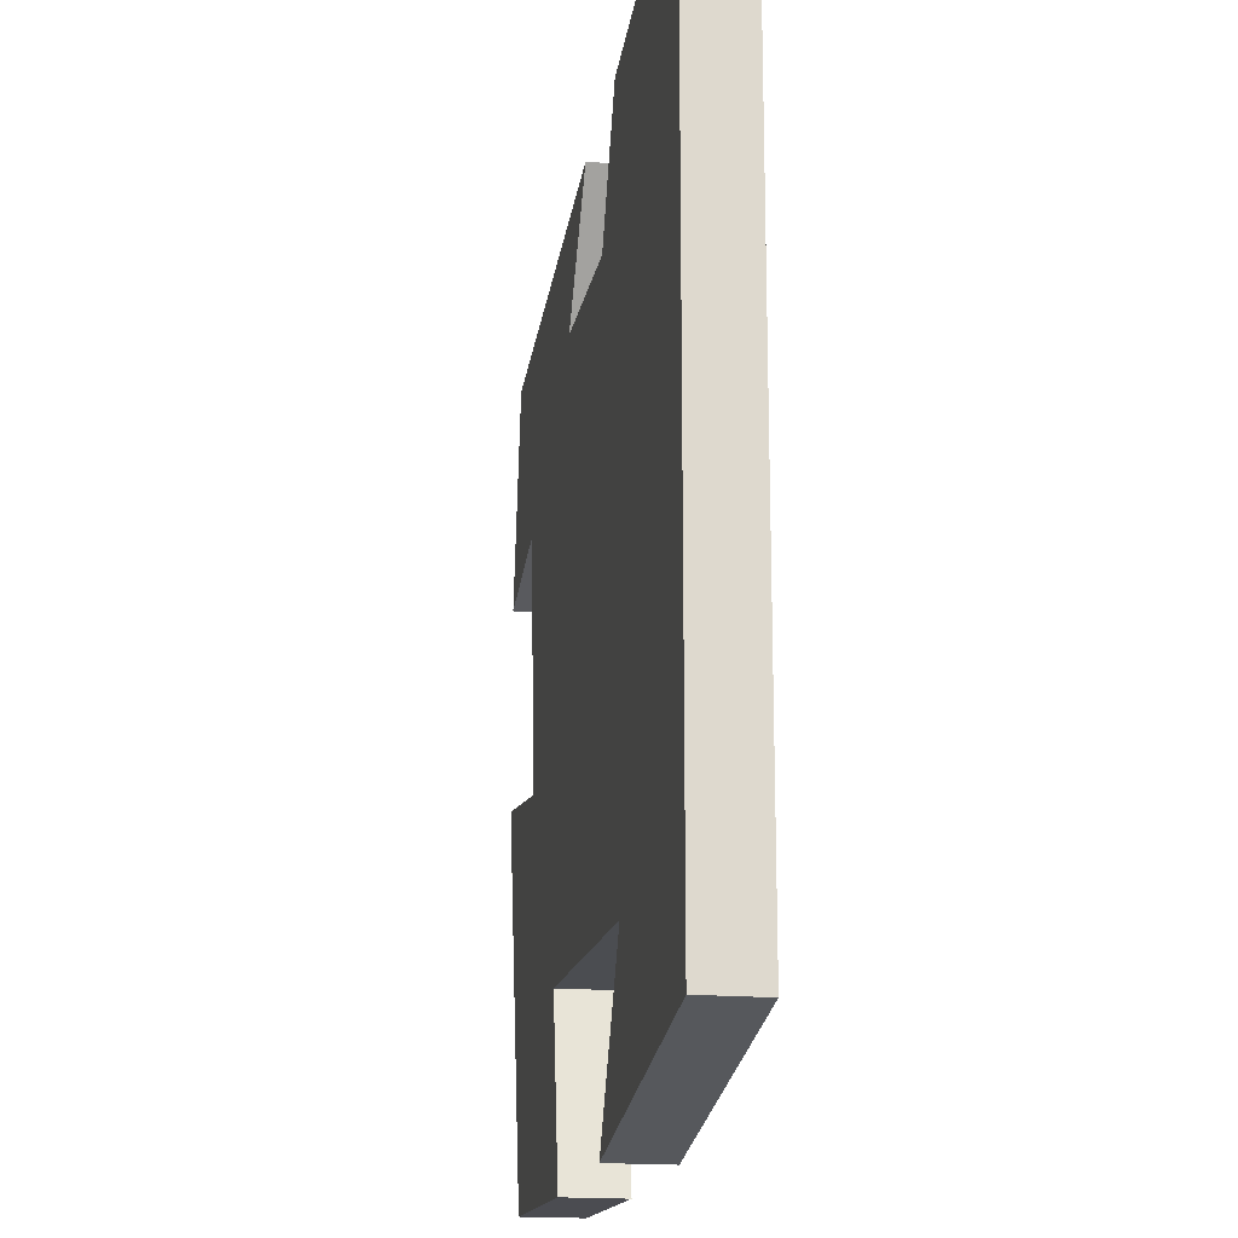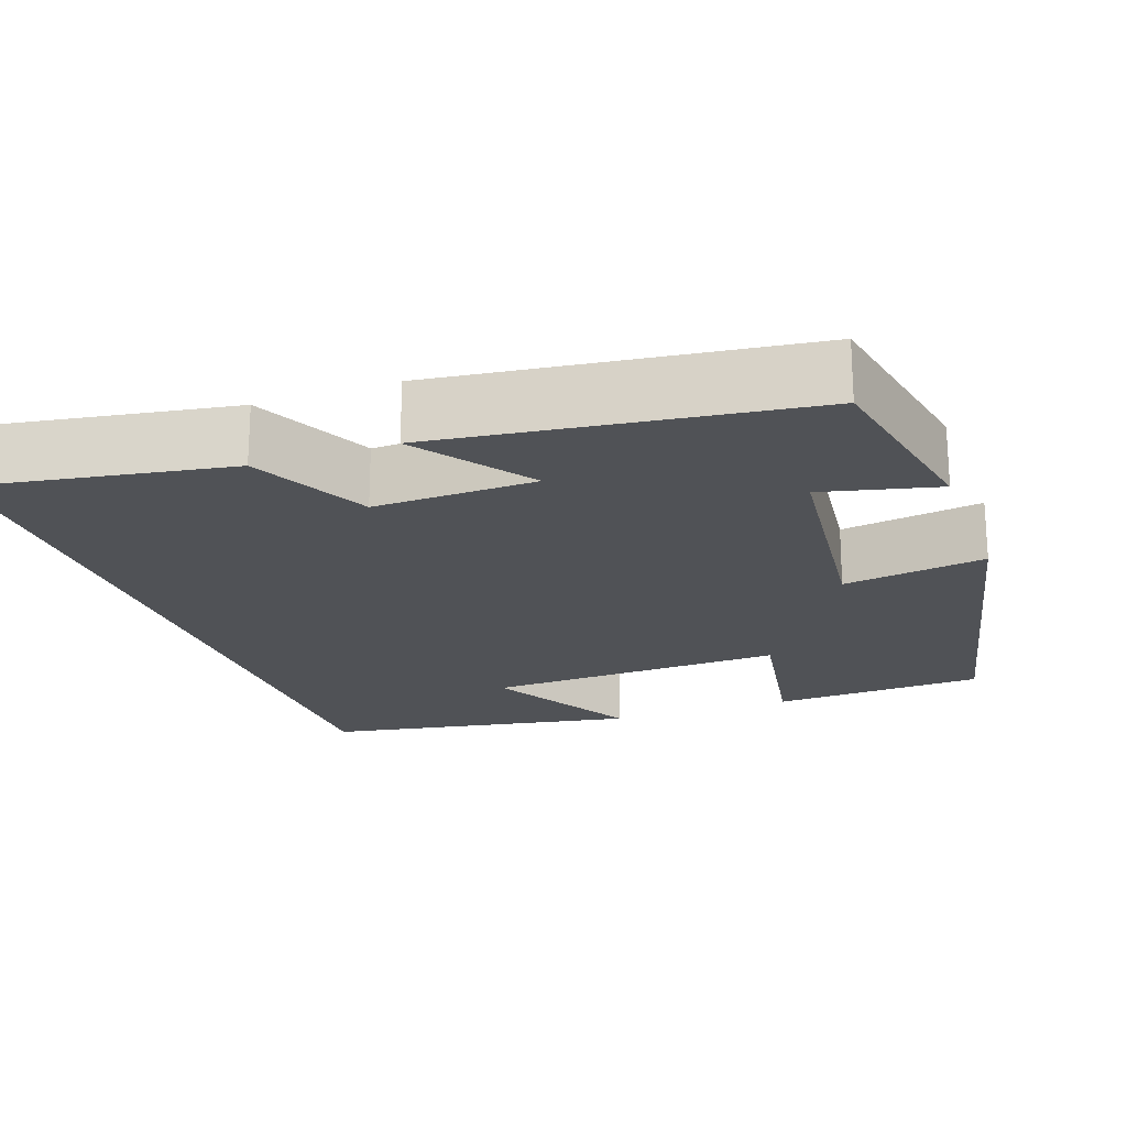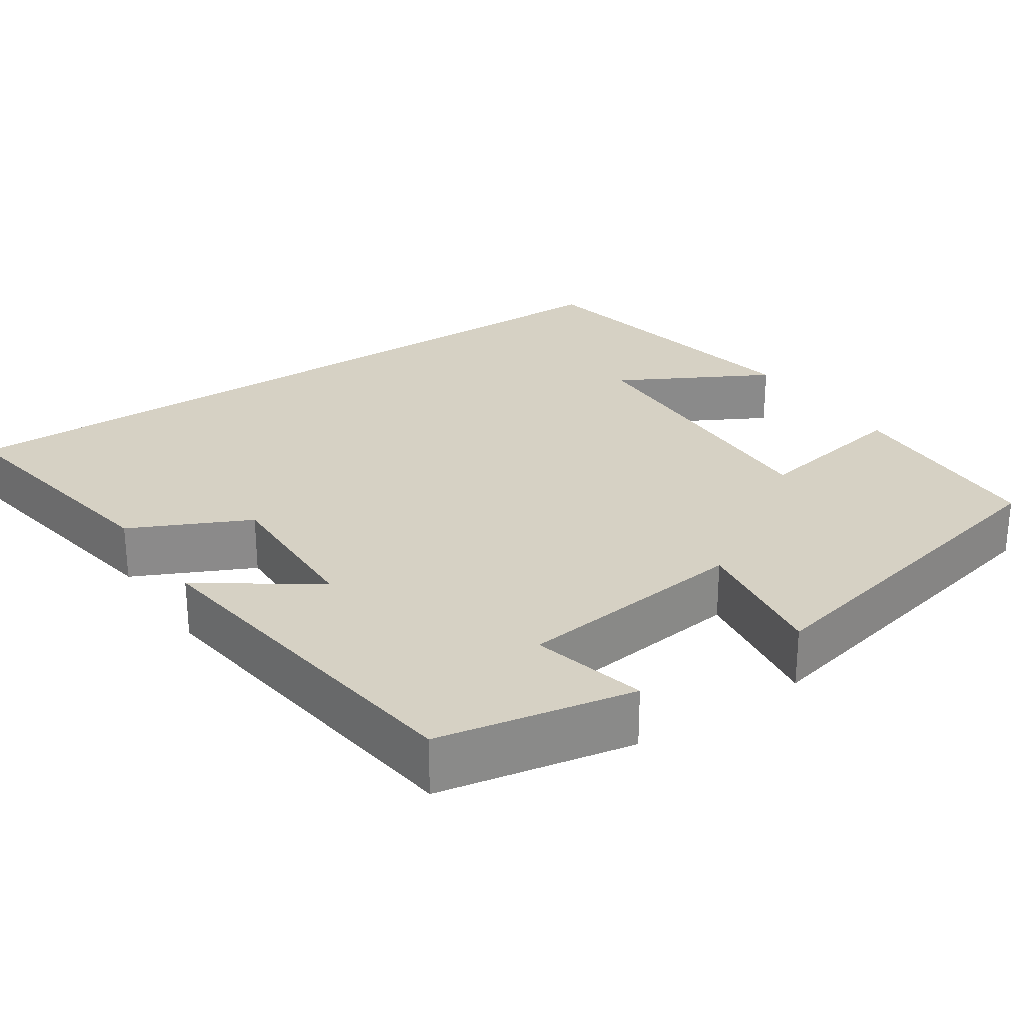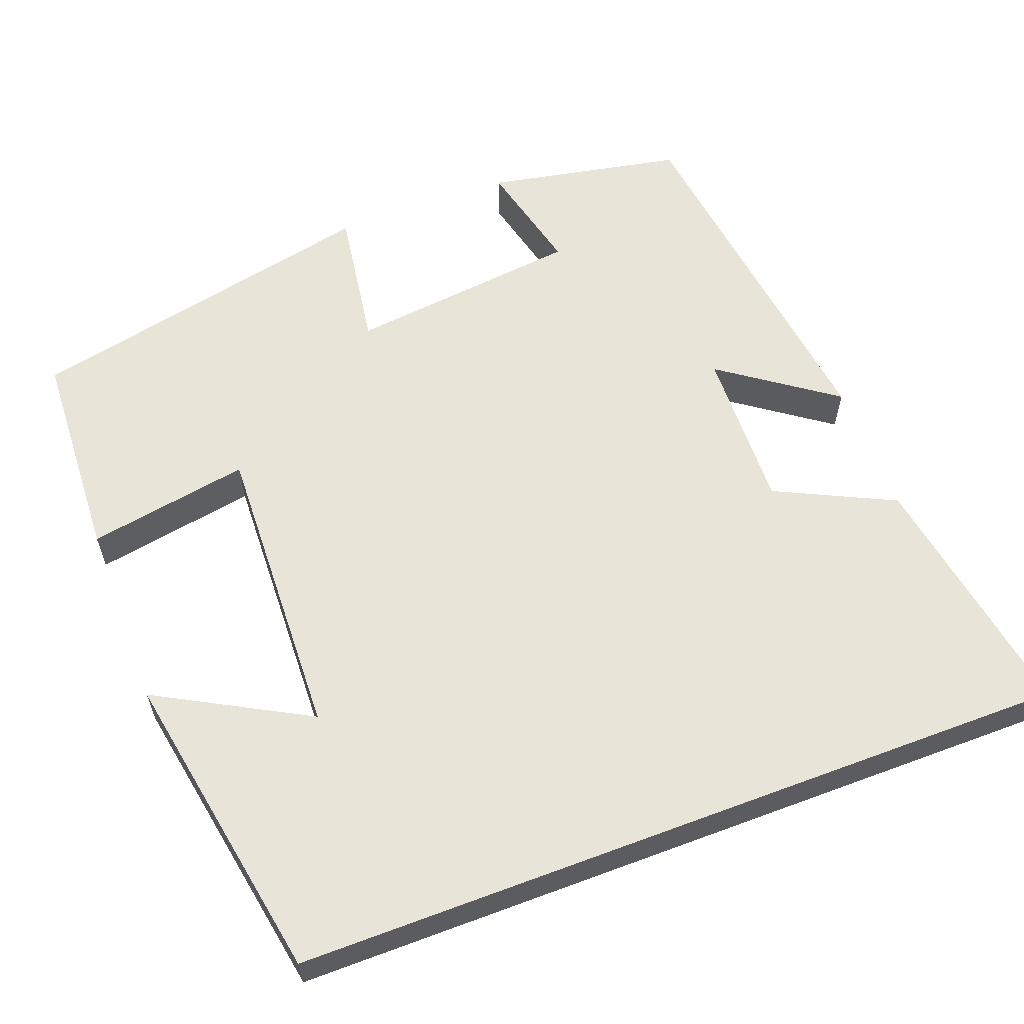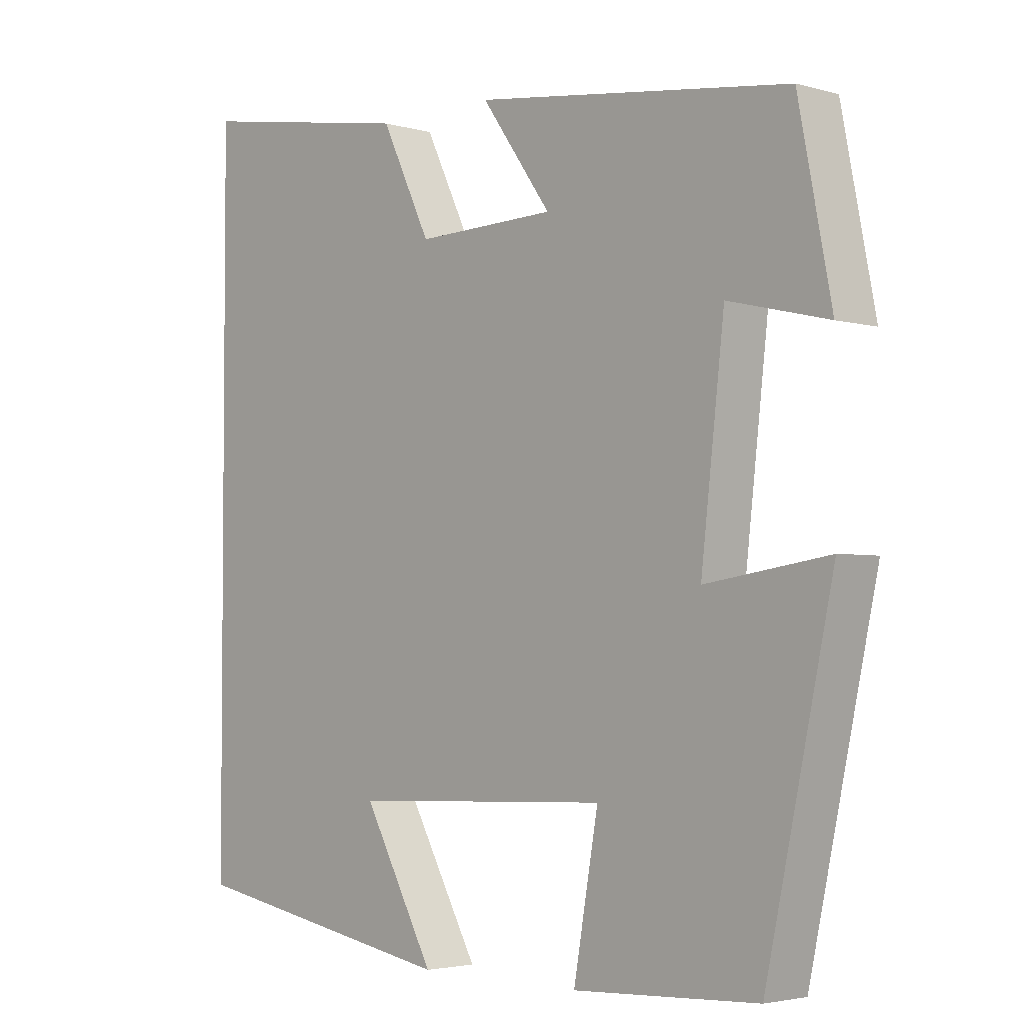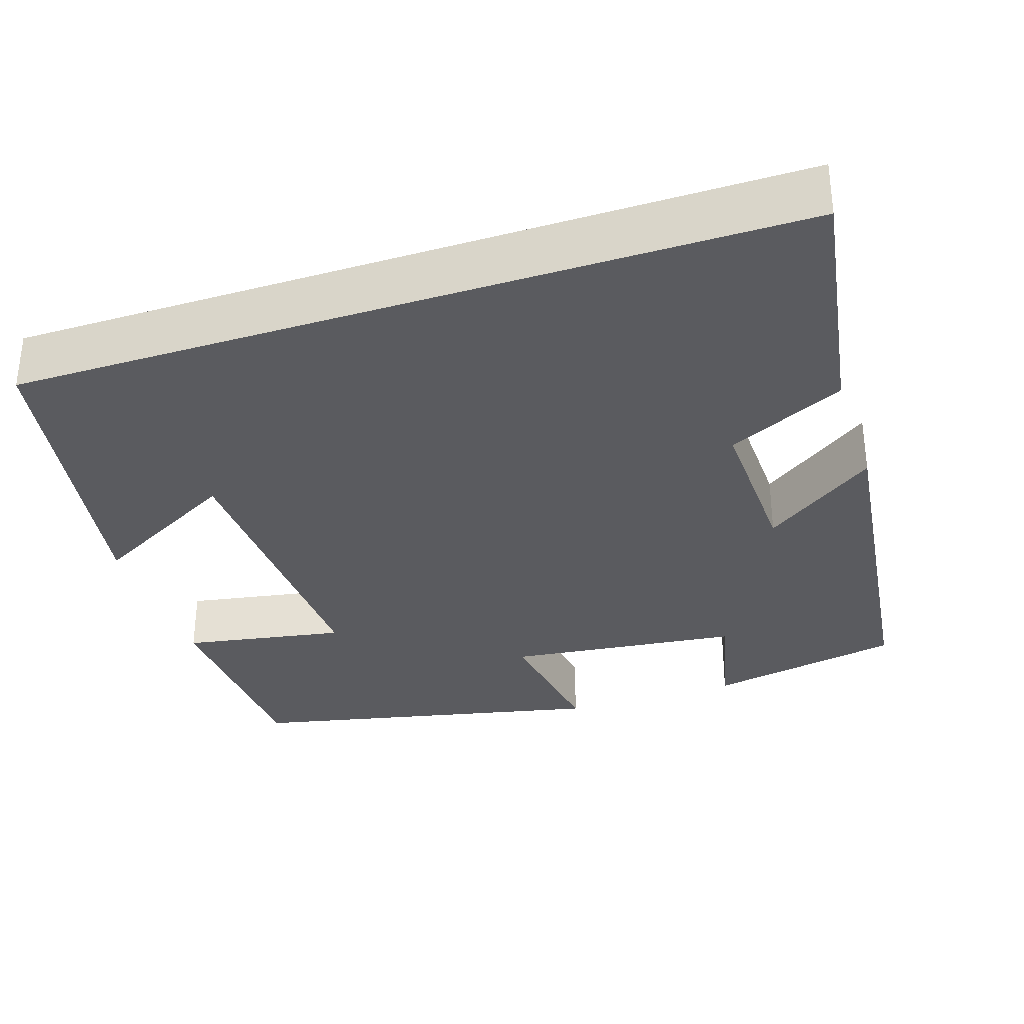
<metadata>
{"format":"obj","ext":"obj","renderer":"f3d","projection":"perspective","resolution":1024,"background":"white","views":[{"elev":-18.1,"azim":-99.7,"up":"+Z"},{"elev":-20.6,"azim":19.7,"up":"+Y"},{"elev":26.8,"azim":55.8,"up":"+Y"},{"elev":60.0,"azim":-110.7,"up":"+Y"},{"elev":-3.3,"azim":46.3,"up":"+Z"},{"elev":-32.9,"azim":-71.7,"up":"+Y"}]}
</metadata>
<code>
v -0.5 0.07 0.553
v -0.182 0.07 0.5
v -0.11 0.07 0.351
v 0.094 0.07 0.357
v -0.008 0.07 0.5
v 0.452 0.07 0.441
v 0.5 0.07 0.195
v 0.355 0.07 0.23
v 0.321 0.07 -0.064
v 0.5 0.07 -0.037
v 0.402 0.07 -0.487
v 0.134 0.07 -0.5
v 0.17 0.07 -0.296
v -0.208 0.07 -0.31
v -0.104 0.07 -0.5
v -0.5 0.07 -0.429
v -0.5 0 0.553
v -0.182 0 0.5
v -0.11 0 0.351
v 0.094 0 0.357
v -0.008 0 0.5
v 0.452 0 0.441
v 0.5 0 0.195
v 0.355 0 0.23
v 0.321 0 -0.064
v 0.5 0 -0.037
v 0.402 0 -0.487
v 0.134 0 -0.5
v 0.17 0 -0.296
v -0.208 0 -0.31
v -0.104 0 -0.5
v -0.5 0 -0.429
f 14 15 16
f 14 16 1 2
f 13 14 2 3
f 10 11 12 13
f 9 10 13
f 8 9 13 3
f 7 8 3 4
f 4 5 6 7
f 32 31 30
f 18 17 32 30
f 19 18 30 29
f 29 28 27 26
f 29 26 25
f 19 29 25 24
f 20 19 24 23
f 23 22 21 20
f 1 17 18 2
f 2 18 19 3
f 3 19 20 4
f 4 20 21 5
f 5 21 22 6
f 6 22 23 7
f 7 23 24 8
f 8 24 25 9
f 9 25 26 10
f 10 26 27 11
f 11 27 28 12
f 12 28 29 13
f 13 29 30 14
f 14 30 31 15
f 15 31 32 16
f 16 32 17 1

</code>
